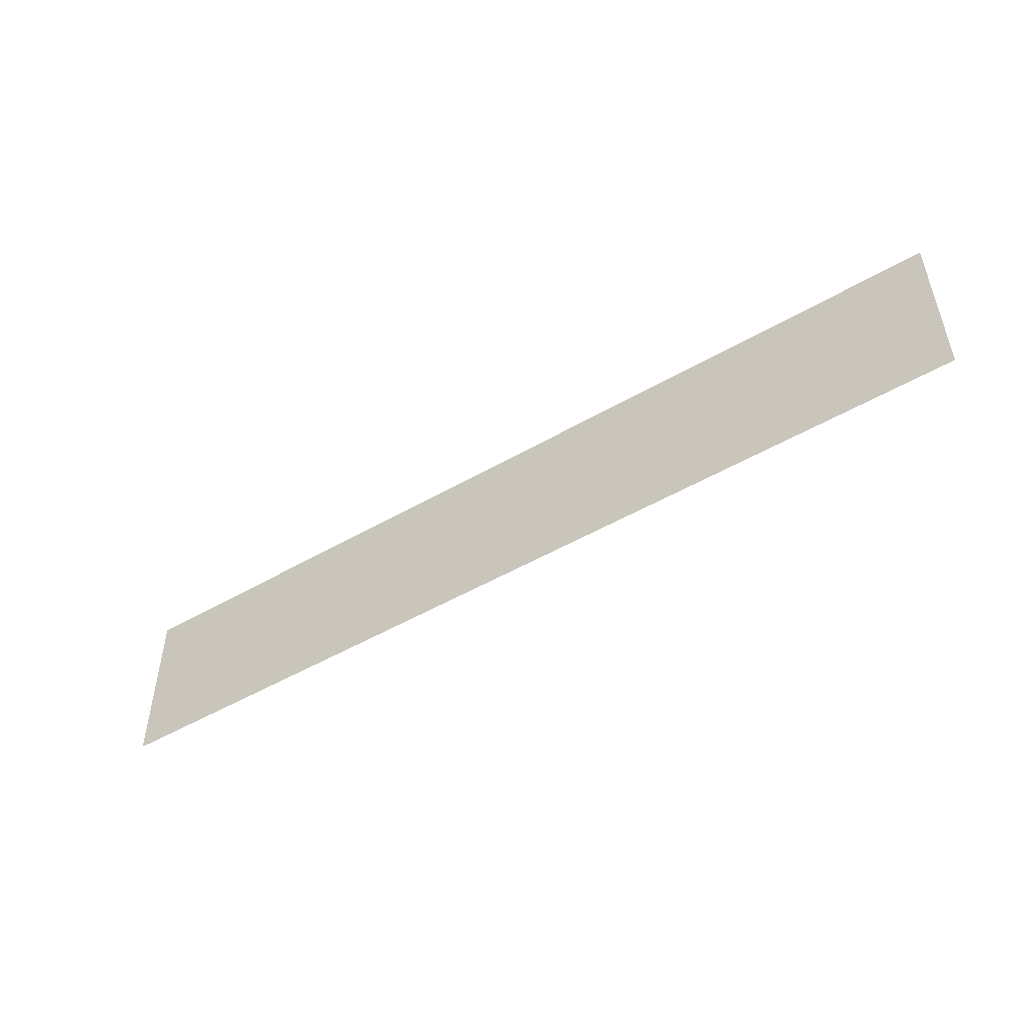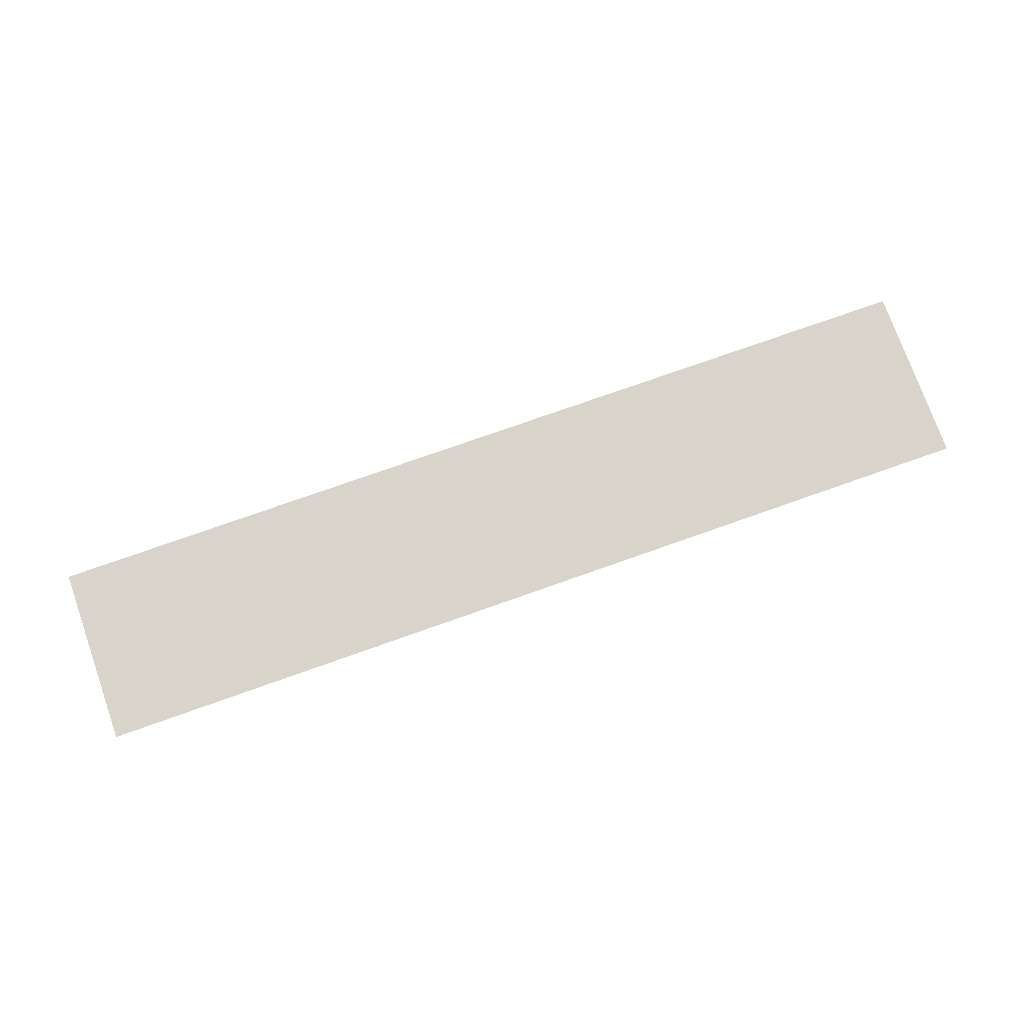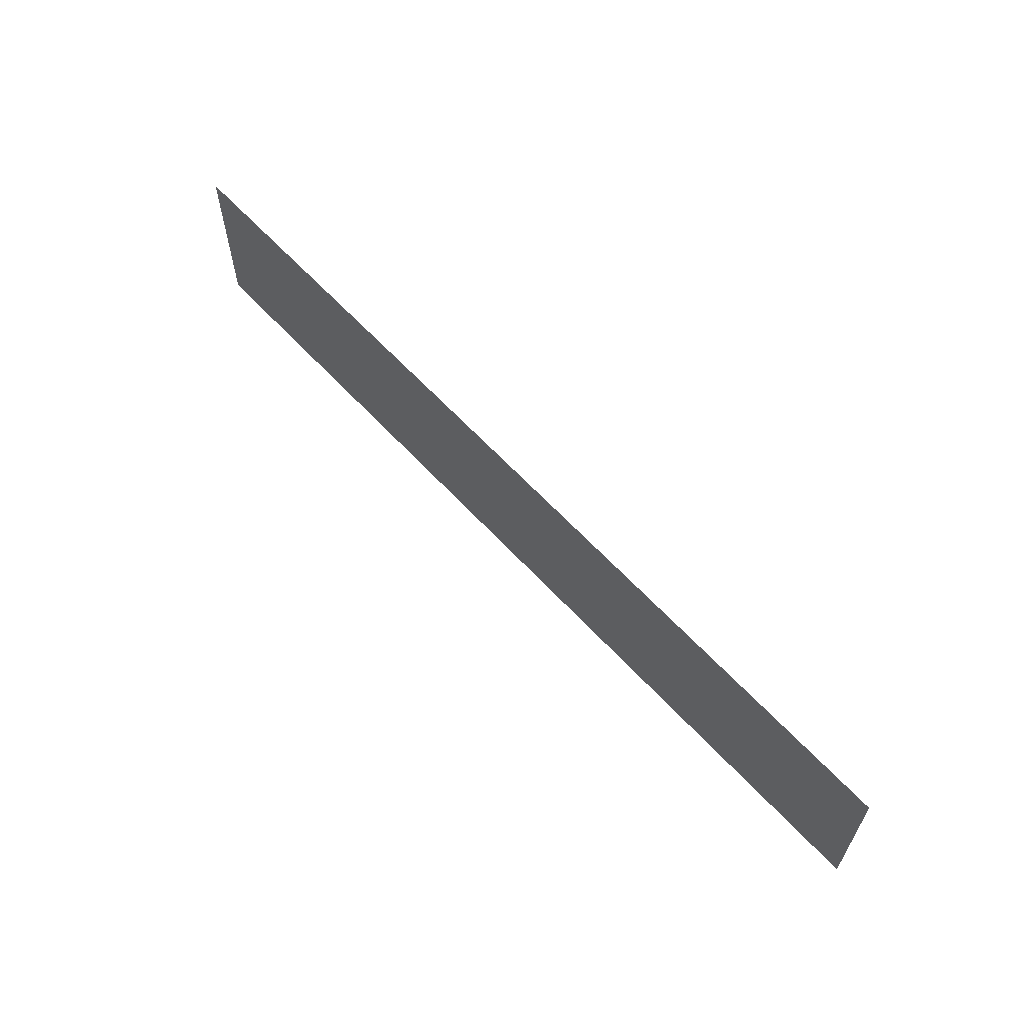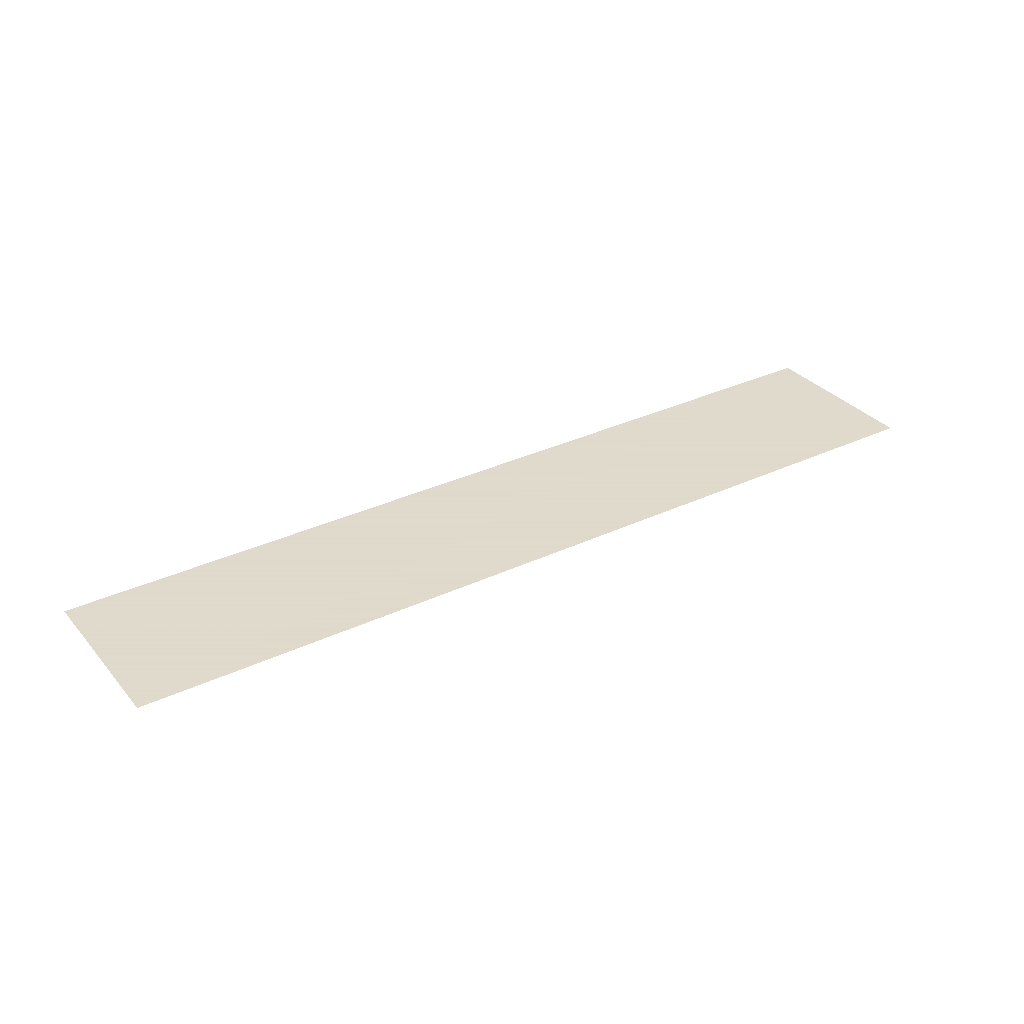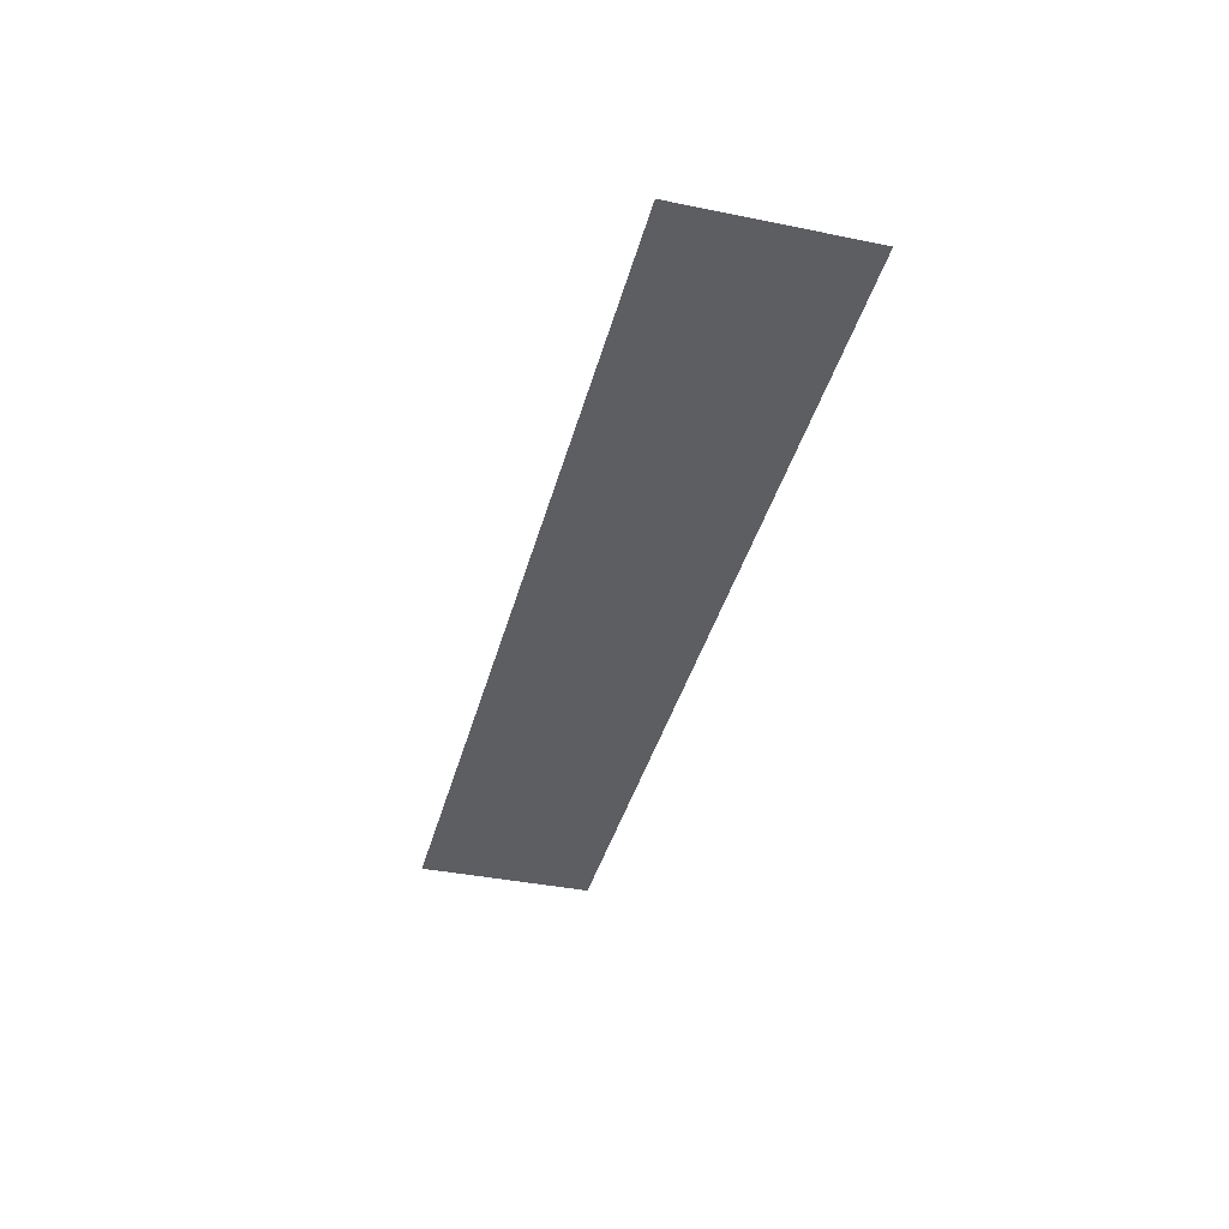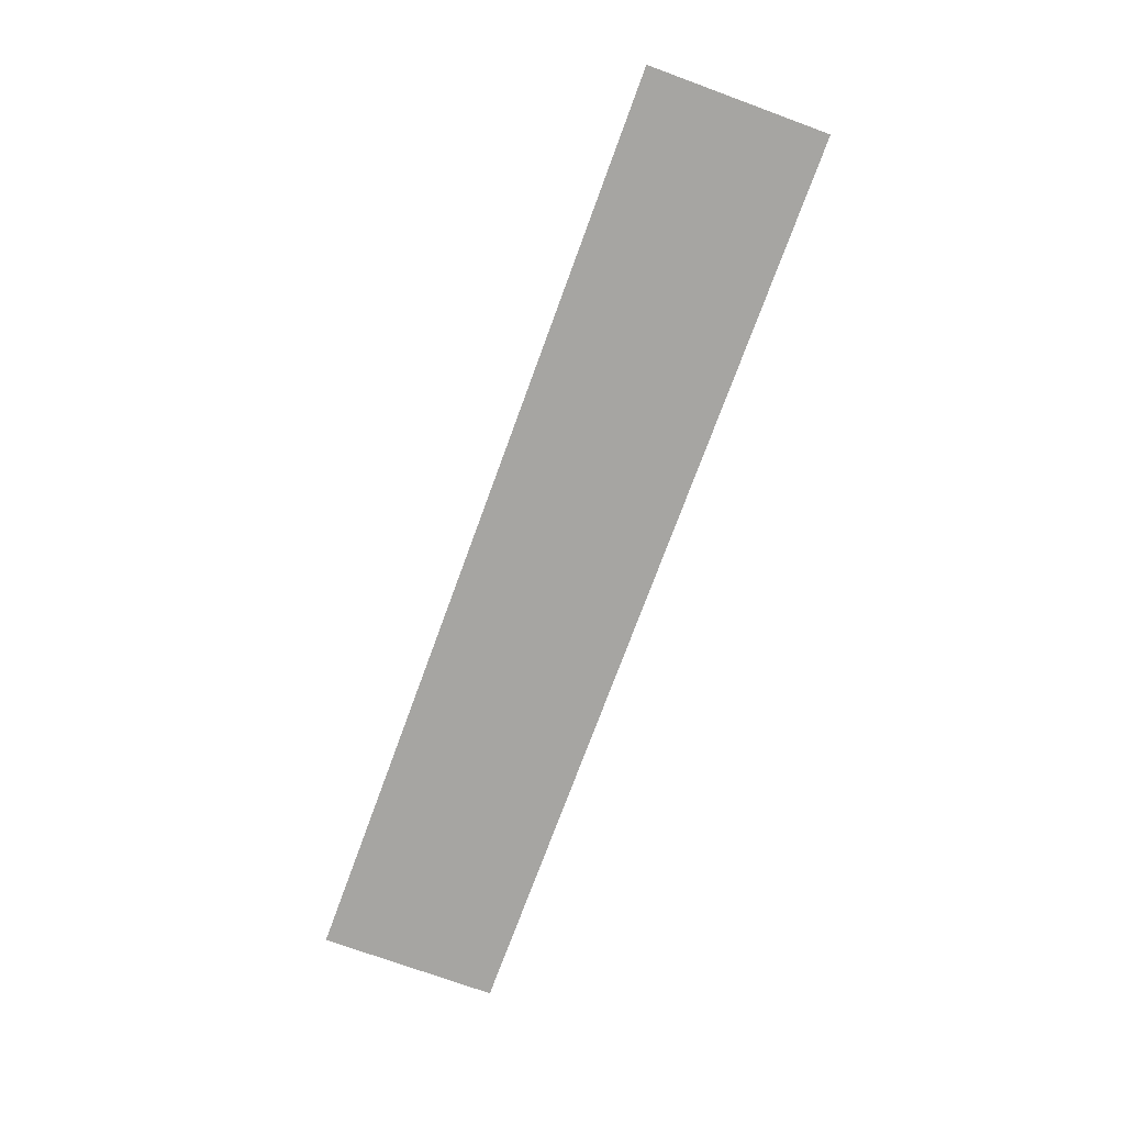
<metadata>
{"format":"obj","ext":"obj","renderer":"f3d","projection":"perspective","resolution":1024,"background":"white","views":[{"elev":-50.2,"azim":32.5,"up":"+Y"},{"elev":75.6,"azim":160.5,"up":"+Z"},{"elev":61.7,"azim":47.6,"up":"+Y"},{"elev":32.4,"azim":146.6,"up":"+Z"},{"elev":-38.6,"azim":75.6,"up":"+Z"},{"elev":-73.6,"azim":-110.1,"up":"+Z"}]}
</metadata>
<code>
v -2.517 2.969 0.05
v -2.517 2.033 0.05
v 2.339 2.969 0.05
v 2.339 2.033 0.05
g Terrain_(13)_1693_2
f 1 3 2
f 2 3 4

</code>
